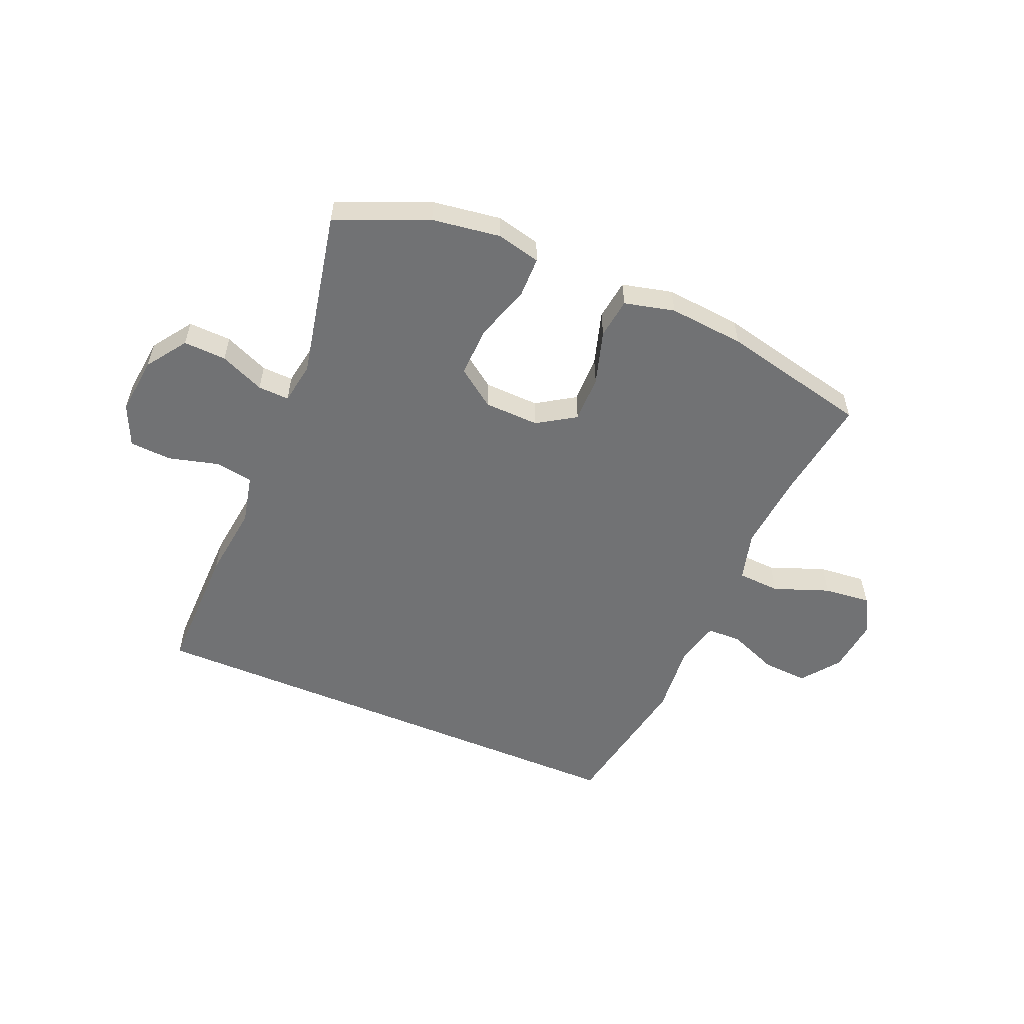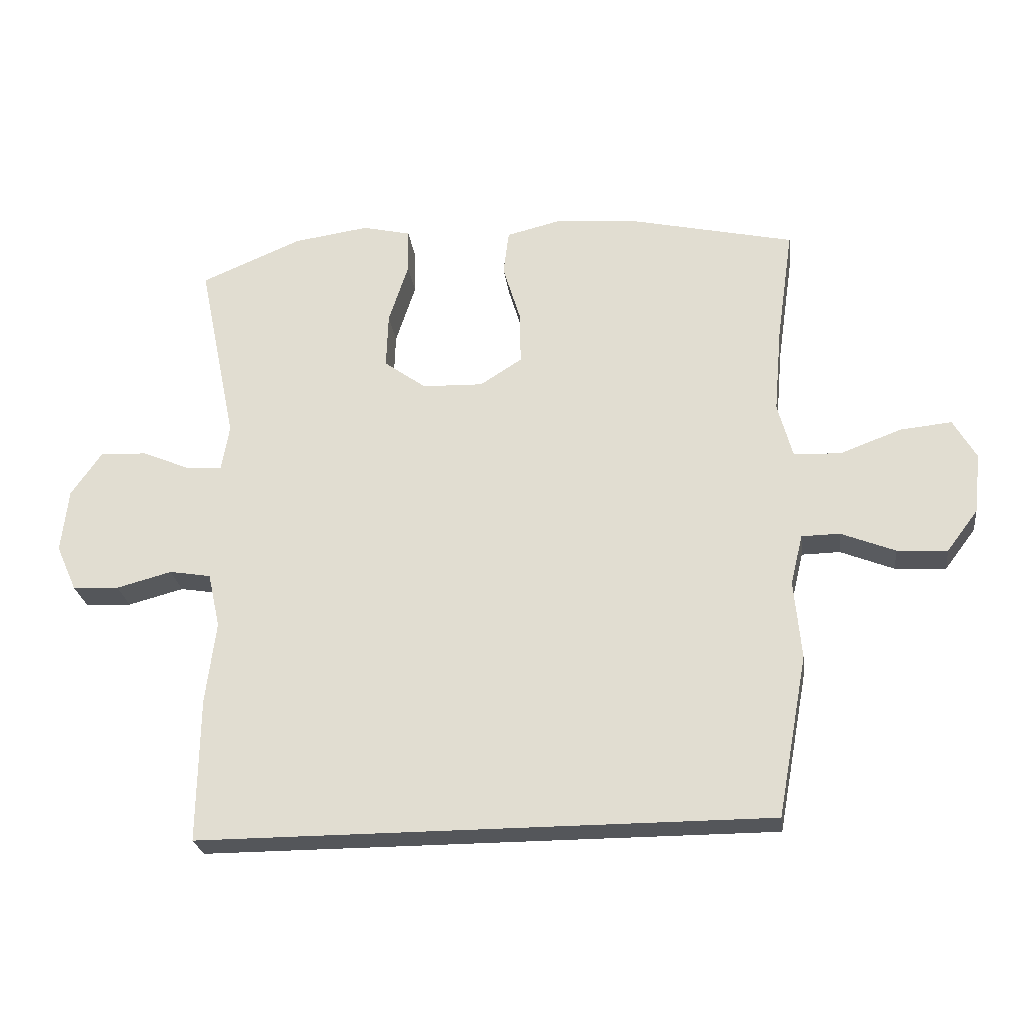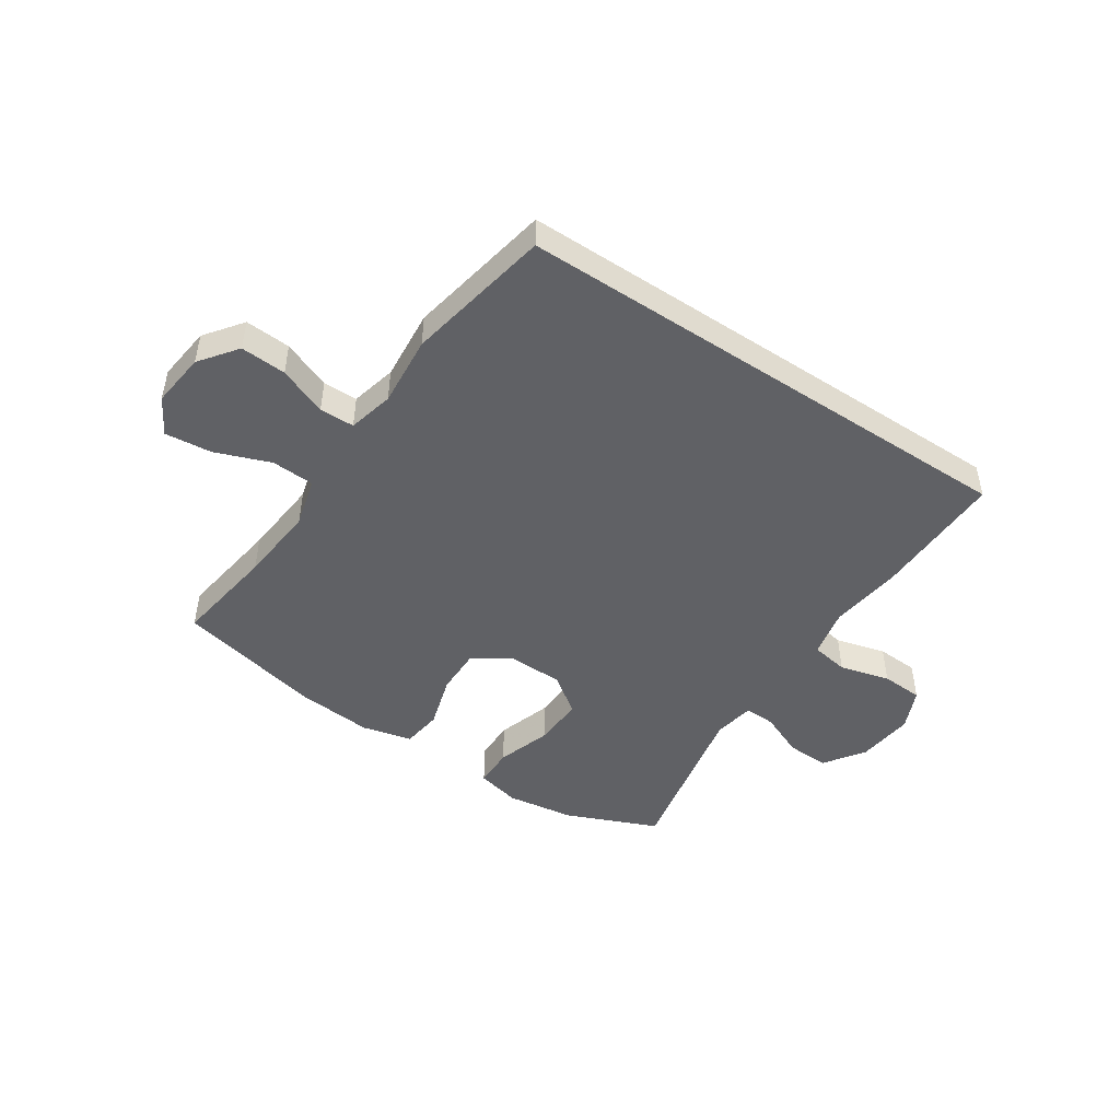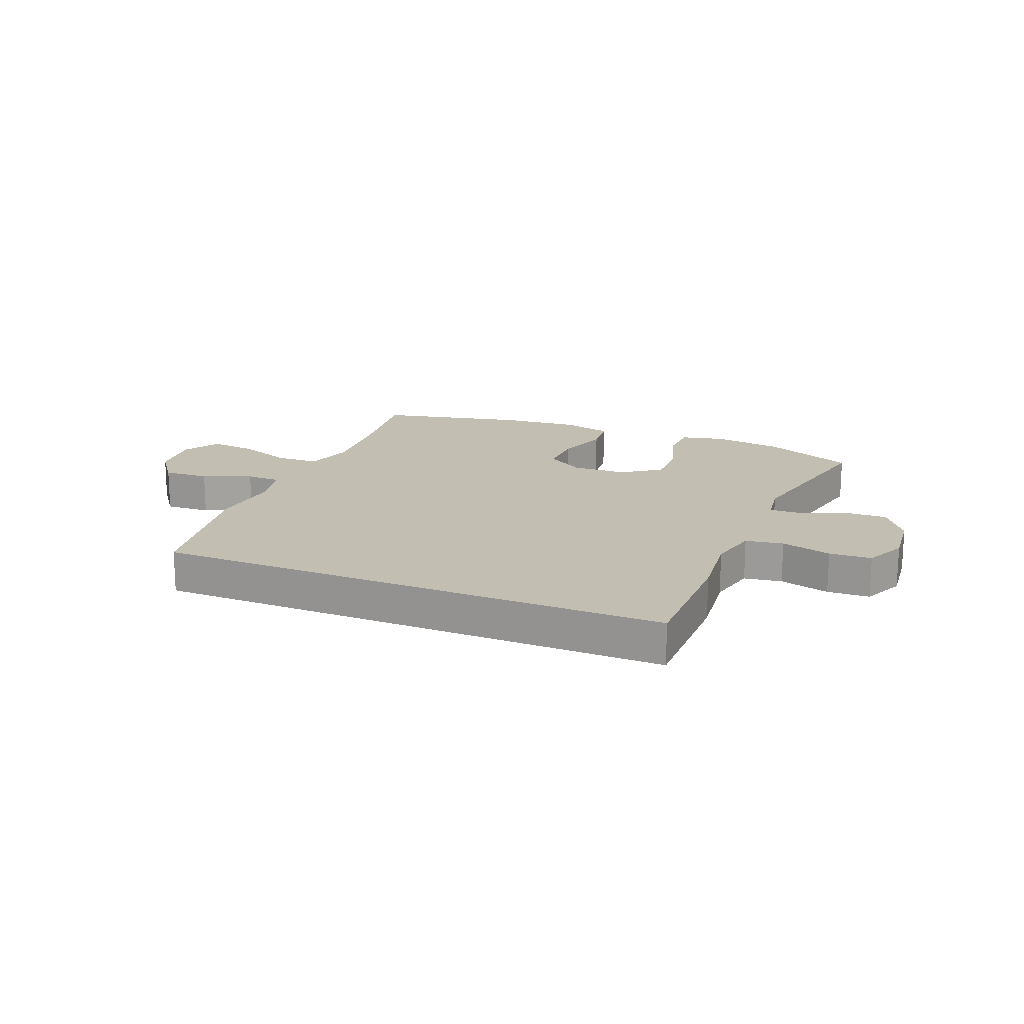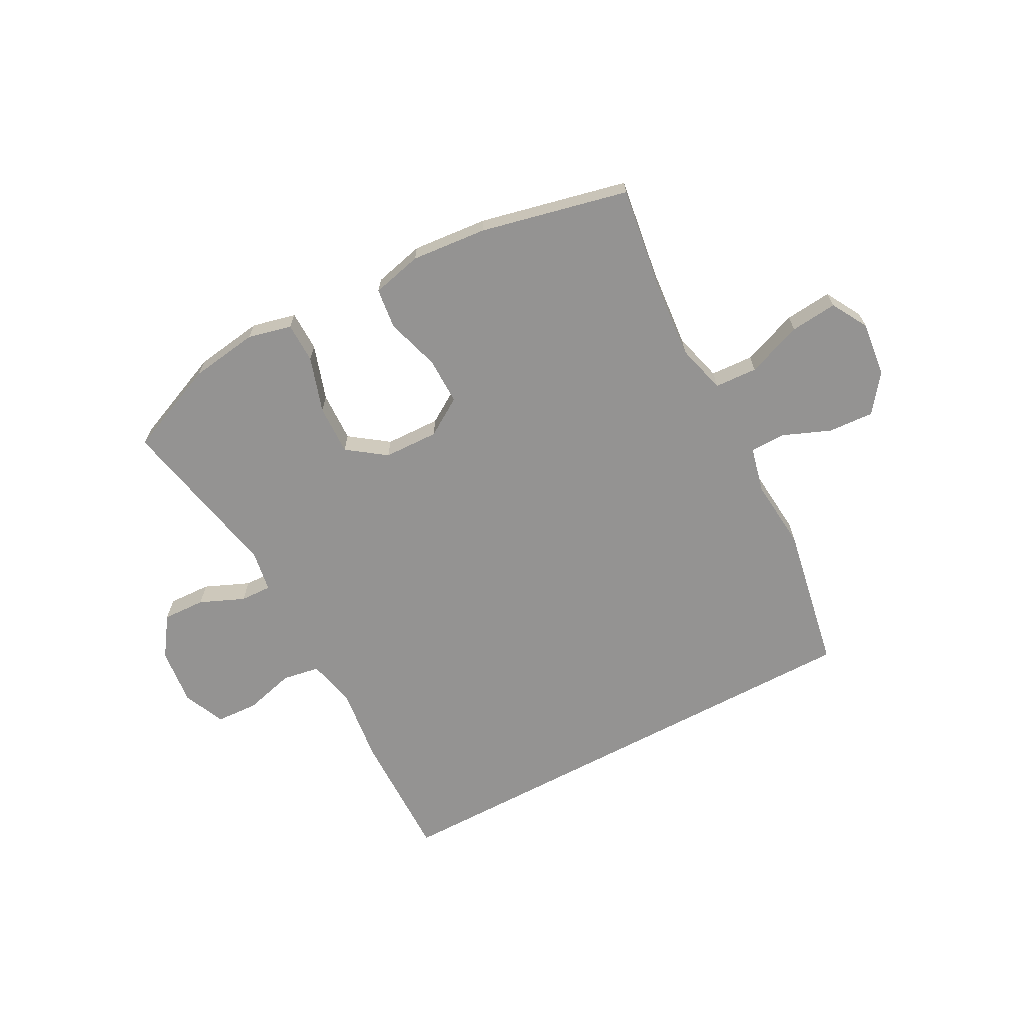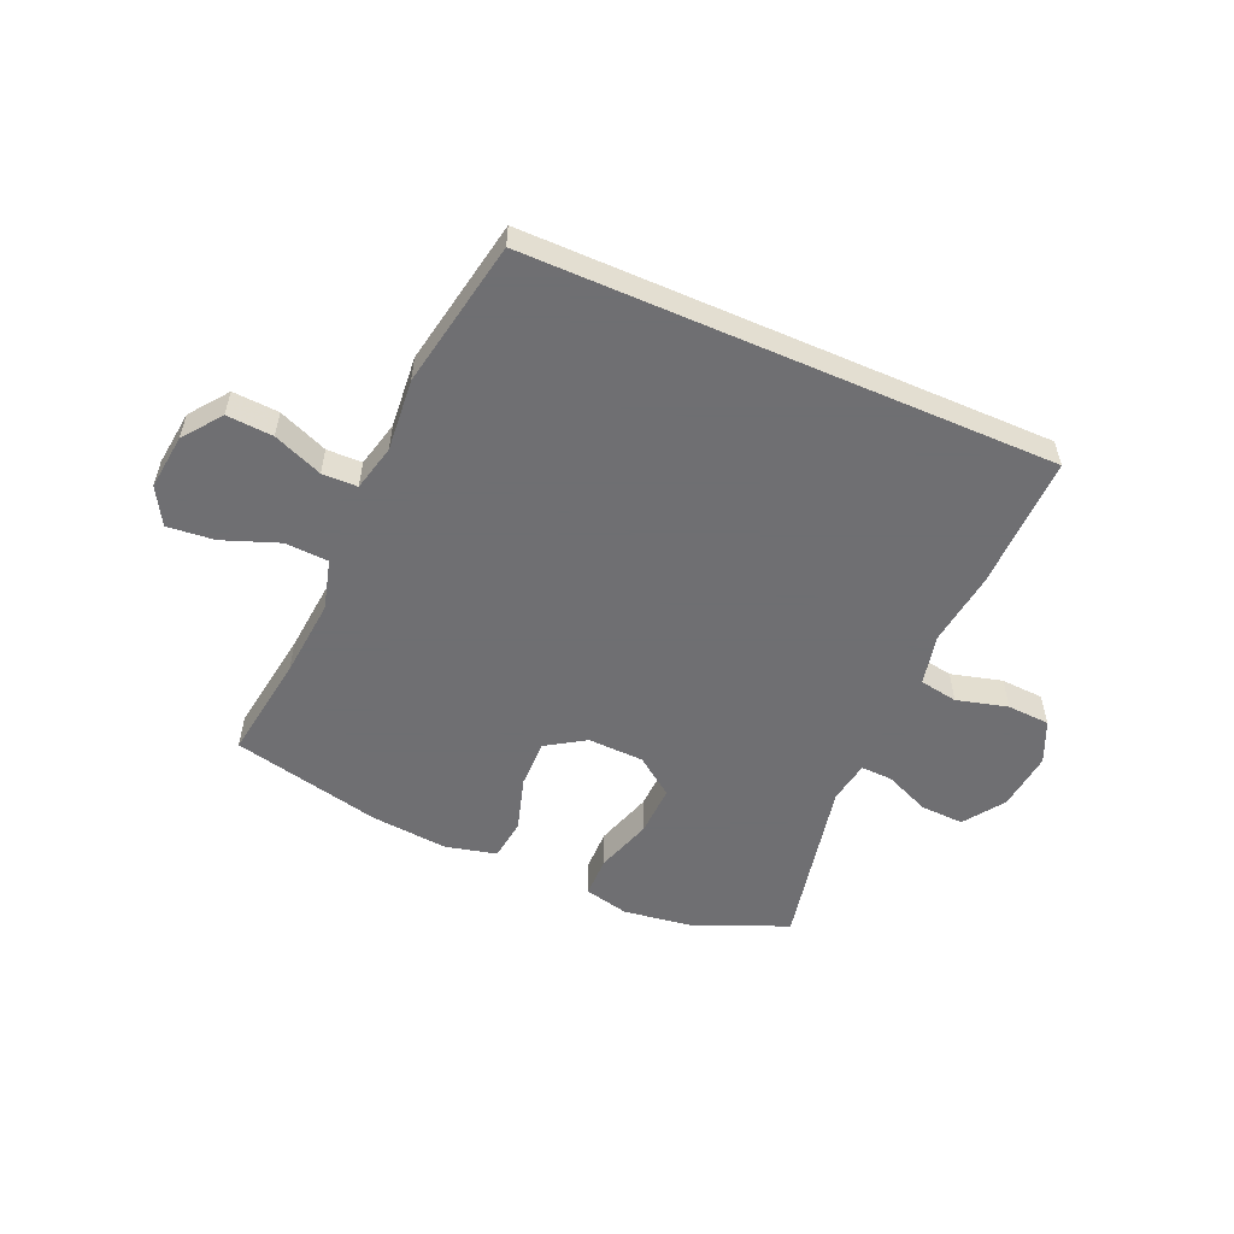
<metadata>
{"format":"obj","ext":"obj","renderer":"f3d","projection":"perspective","resolution":1024,"background":"white","views":[{"elev":-55.4,"azim":-22.9,"up":"+Y"},{"elev":-25.5,"azim":7.4,"up":"+Z"},{"elev":-47.4,"azim":146.3,"up":"+Y"},{"elev":17.4,"azim":-157.3,"up":"+Y"},{"elev":-66.8,"azim":28.1,"up":"+Y"},{"elev":-54.7,"azim":156.4,"up":"+Y"}]}
</metadata>
<code>
v -0.5 0.07 0.5
v -0.341 0.07 0.567
v -0.223 0.07 0.584
v -0.147 0.07 0.566
v -0.146 0.07 0.496
v -0.177 0.07 0.4
v -0.18 0.07 0.313
v -0.114 0.07 0.265
v -0.019 0.07 0.262
v 0.047 0.07 0.304
v 0.046 0.07 0.386
v 0.018 0.07 0.479
v 0.027 0.07 0.549
v 0.114 0.07 0.57
v 0.245 0.07 0.558
v 0.5 0.07 0.5
v 0.474 0.07 0.321
v 0.462 0.07 0.186
v 0.485 0.07 0.1
v 0.559 0.07 0.096
v 0.655 0.07 0.132
v 0.736 0.07 0.14
v 0.772 0.07 0.077
v 0.761 0.07 -0.018
v 0.712 0.07 -0.083
v 0.633 0.07 -0.078
v 0.549 0.07 -0.044
v 0.489 0.07 -0.045
v 0.47 0.07 -0.124
v 0.481 0.07 -0.247
v 0.434 0.07 -0.5
v -0.459 0.07 -0.5
v -0.456 0.07 -0.273
v -0.44 0.07 -0.145
v -0.459 0.07 -0.059
v -0.524 0.07 -0.048
v -0.611 0.07 -0.071
v -0.684 0.07 -0.067
v -0.716 0.07 0.005
v -0.705 0.07 0.105
v -0.657 0.07 0.174
v -0.583 0.07 0.171
v -0.506 0.07 0.138
v -0.452 0.07 0.136
v -0.44 0.07 0.208
v -0.5 0 0.5
v -0.341 0 0.567
v -0.223 0 0.584
v -0.147 0 0.566
v -0.146 0 0.496
v -0.177 0 0.4
v -0.18 0 0.313
v -0.114 0 0.265
v -0.019 0 0.262
v 0.047 0 0.304
v 0.046 0 0.386
v 0.018 0 0.479
v 0.027 0 0.549
v 0.114 0 0.57
v 0.245 0 0.558
v 0.5 0 0.5
v 0.474 0 0.321
v 0.462 0 0.186
v 0.485 0 0.1
v 0.559 0 0.096
v 0.655 0 0.132
v 0.736 0 0.14
v 0.772 0 0.077
v 0.761 0 -0.018
v 0.712 0 -0.083
v 0.633 0 -0.078
v 0.549 0 -0.044
v 0.489 0 -0.045
v 0.47 0 -0.124
v 0.481 0 -0.247
v 0.434 0 -0.5
v -0.459 0 -0.5
v -0.456 0 -0.273
v -0.44 0 -0.145
v -0.459 0 -0.059
v -0.524 0 -0.048
v -0.611 0 -0.071
v -0.684 0 -0.067
v -0.716 0 0.005
v -0.705 0 0.105
v -0.657 0 0.174
v -0.583 0 0.171
v -0.506 0 0.138
v -0.452 0 0.136
v -0.44 0 0.208
f 40 41 42 43
f 40 43 44
f 39 40 44
f 36 37 38 39
f 35 36 39 44
f 34 35 44 45
f 32 33 34
f 29 30 31 32
f 28 29 32 34
f 24 25 26 27
f 24 27 28
f 23 24 28
f 20 21 22 23
f 19 20 23 28
f 18 19 28 34
f 14 15 16 17
f 11 12 13 14
f 10 11 14 17
f 9 10 17 18
f 3 4 5 6
f 3 6 7
f 45 1 2 3
f 45 3 7
f 34 45 7 8
f 8 9 18 34
f 88 87 86 85
f 89 88 85
f 89 85 84
f 84 83 82 81
f 89 84 81 80
f 90 89 80 79
f 79 78 77
f 77 76 75 74
f 79 77 74 73
f 72 71 70 69
f 73 72 69
f 73 69 68
f 68 67 66 65
f 73 68 65 64
f 79 73 64 63
f 62 61 60 59
f 59 58 57 56
f 62 59 56 55
f 63 62 55 54
f 51 50 49 48
f 52 51 48
f 48 47 46 90
f 52 48 90
f 53 52 90 79
f 79 63 54 53
f 1 46 47 2
f 2 47 48 3
f 3 48 49 4
f 4 49 50 5
f 5 50 51 6
f 6 51 52 7
f 7 52 53 8
f 8 53 54 9
f 9 54 55 10
f 10 55 56 11
f 11 56 57 12
f 12 57 58 13
f 13 58 59 14
f 14 59 60 15
f 15 60 61 16
f 16 61 62 17
f 17 62 63 18
f 18 63 64 19
f 19 64 65 20
f 20 65 66 21
f 21 66 67 22
f 22 67 68 23
f 23 68 69 24
f 24 69 70 25
f 25 70 71 26
f 26 71 72 27
f 27 72 73 28
f 28 73 74 29
f 29 74 75 30
f 30 75 76 31
f 31 76 77 32
f 32 77 78 33
f 33 78 79 34
f 34 79 80 35
f 35 80 81 36
f 36 81 82 37
f 37 82 83 38
f 38 83 84 39
f 39 84 85 40
f 40 85 86 41
f 41 86 87 42
f 42 87 88 43
f 43 88 89 44
f 44 89 90 45
f 45 90 46 1

</code>
